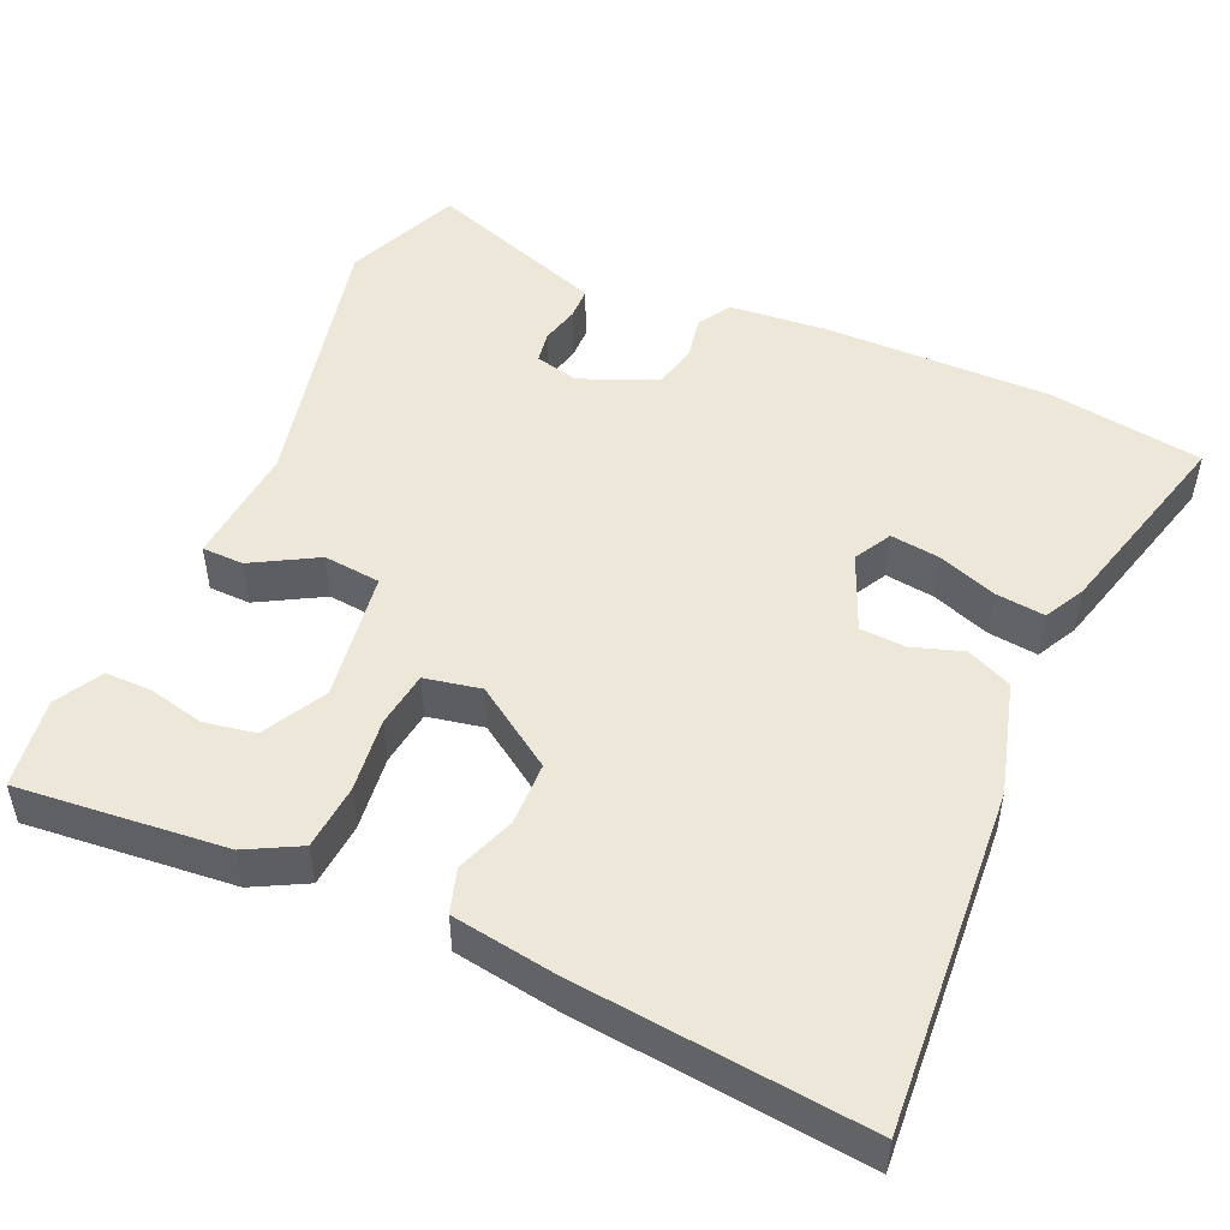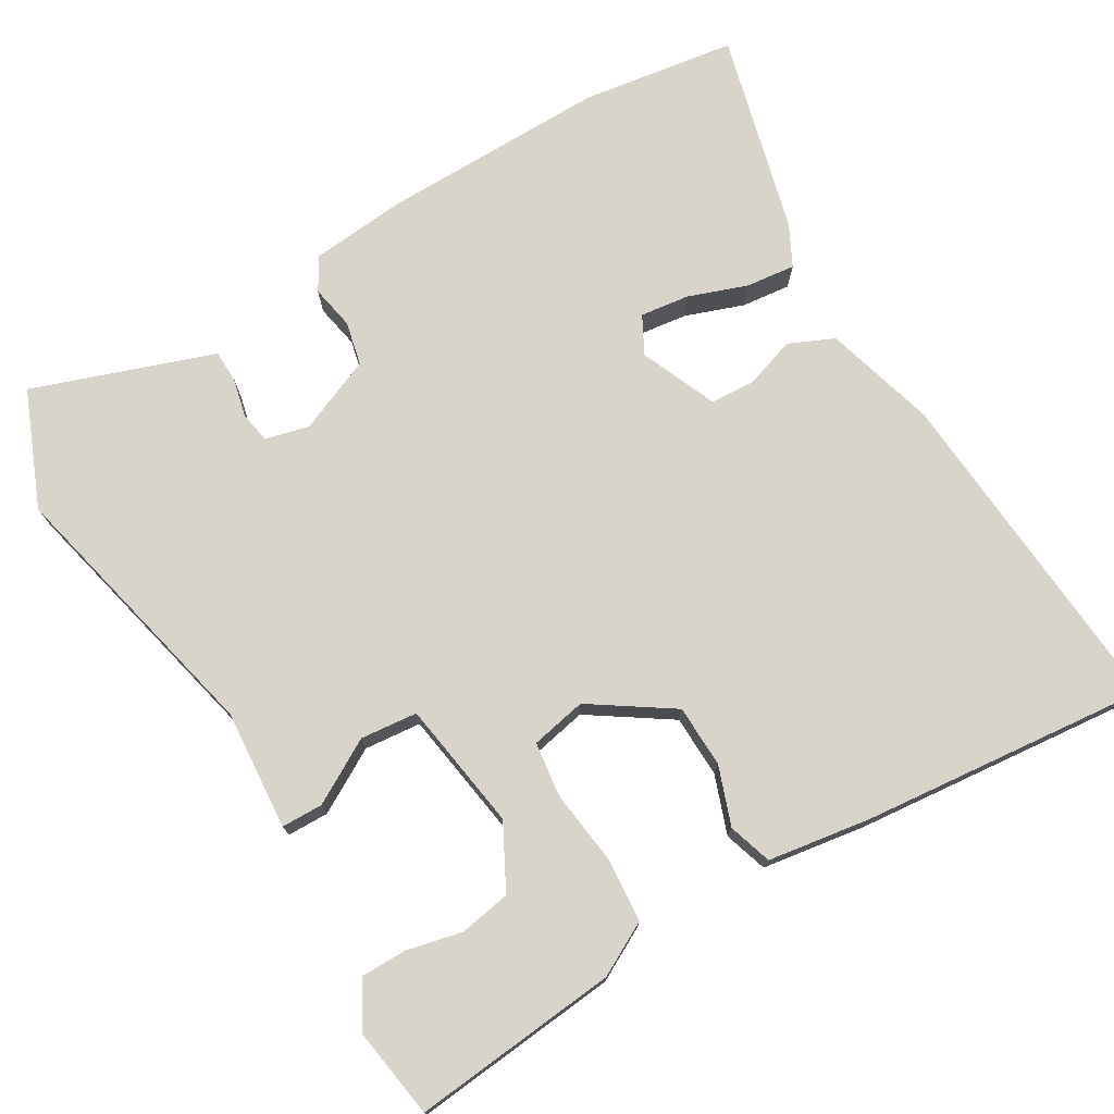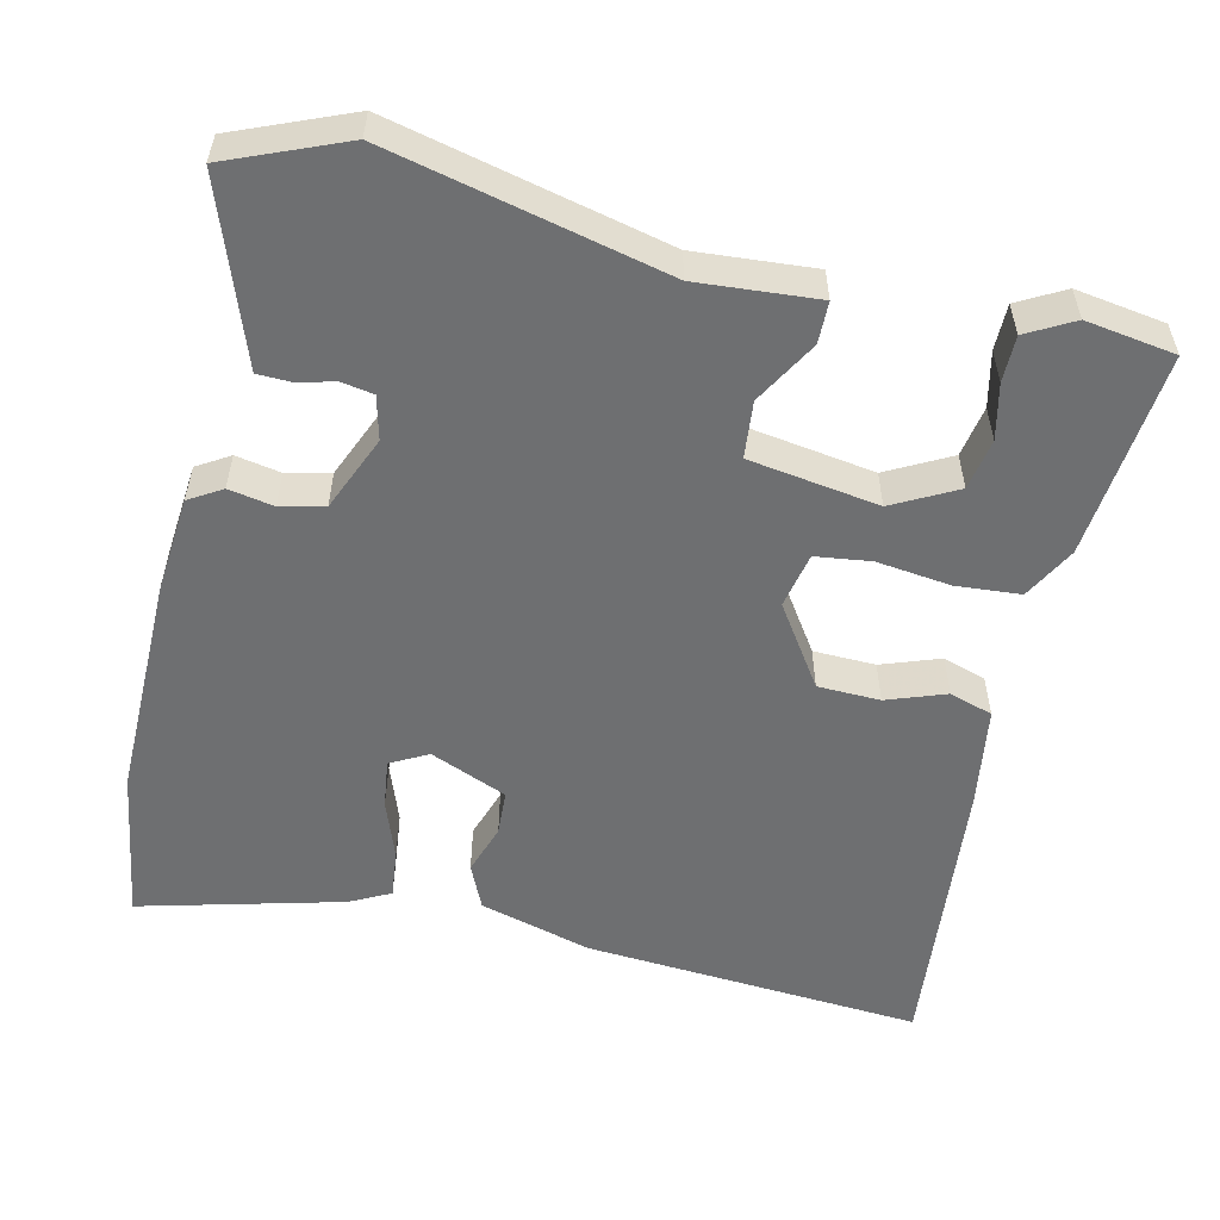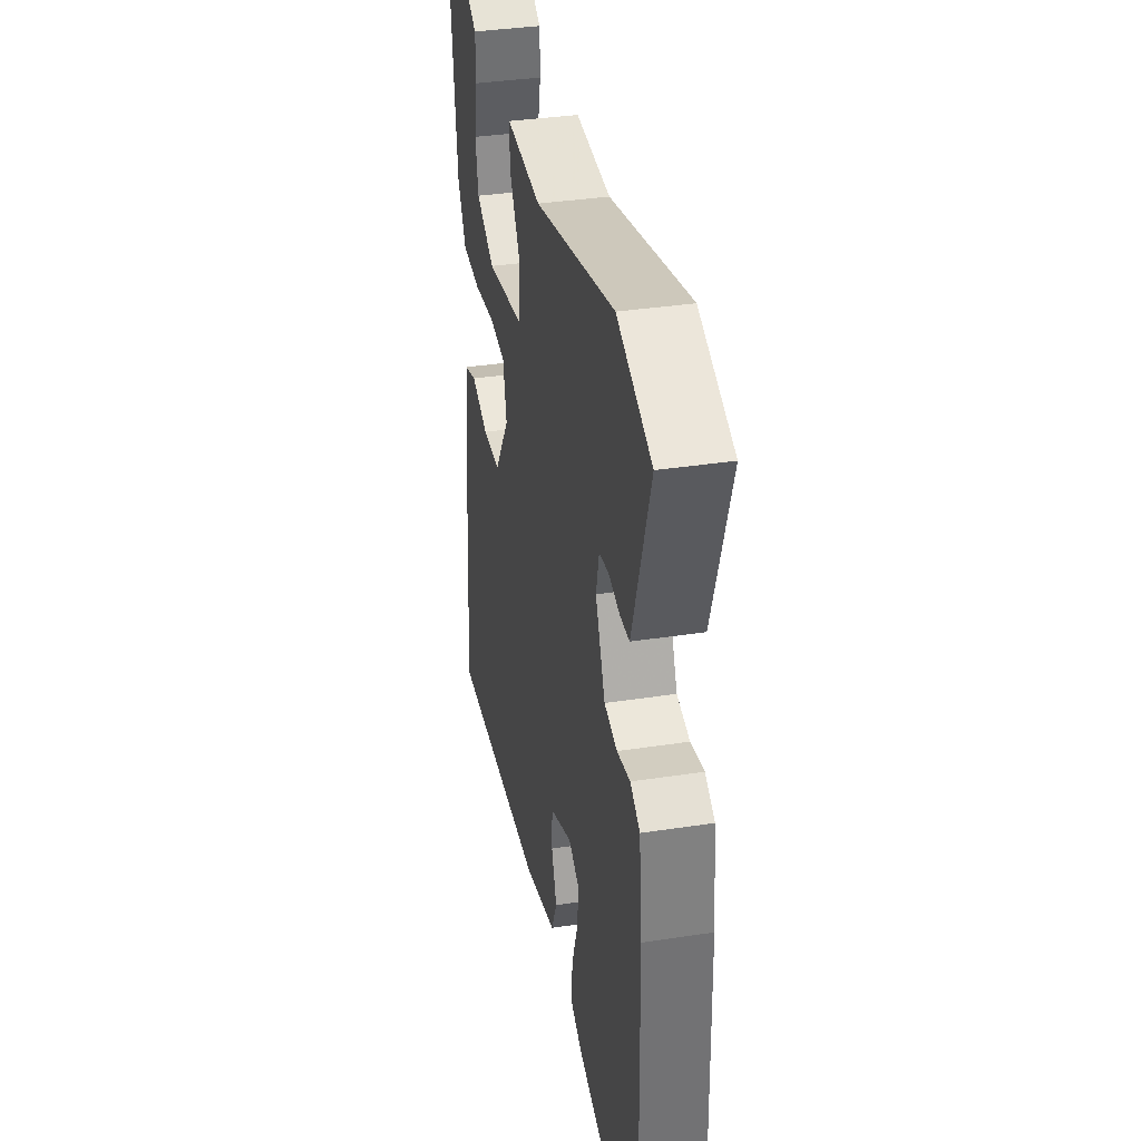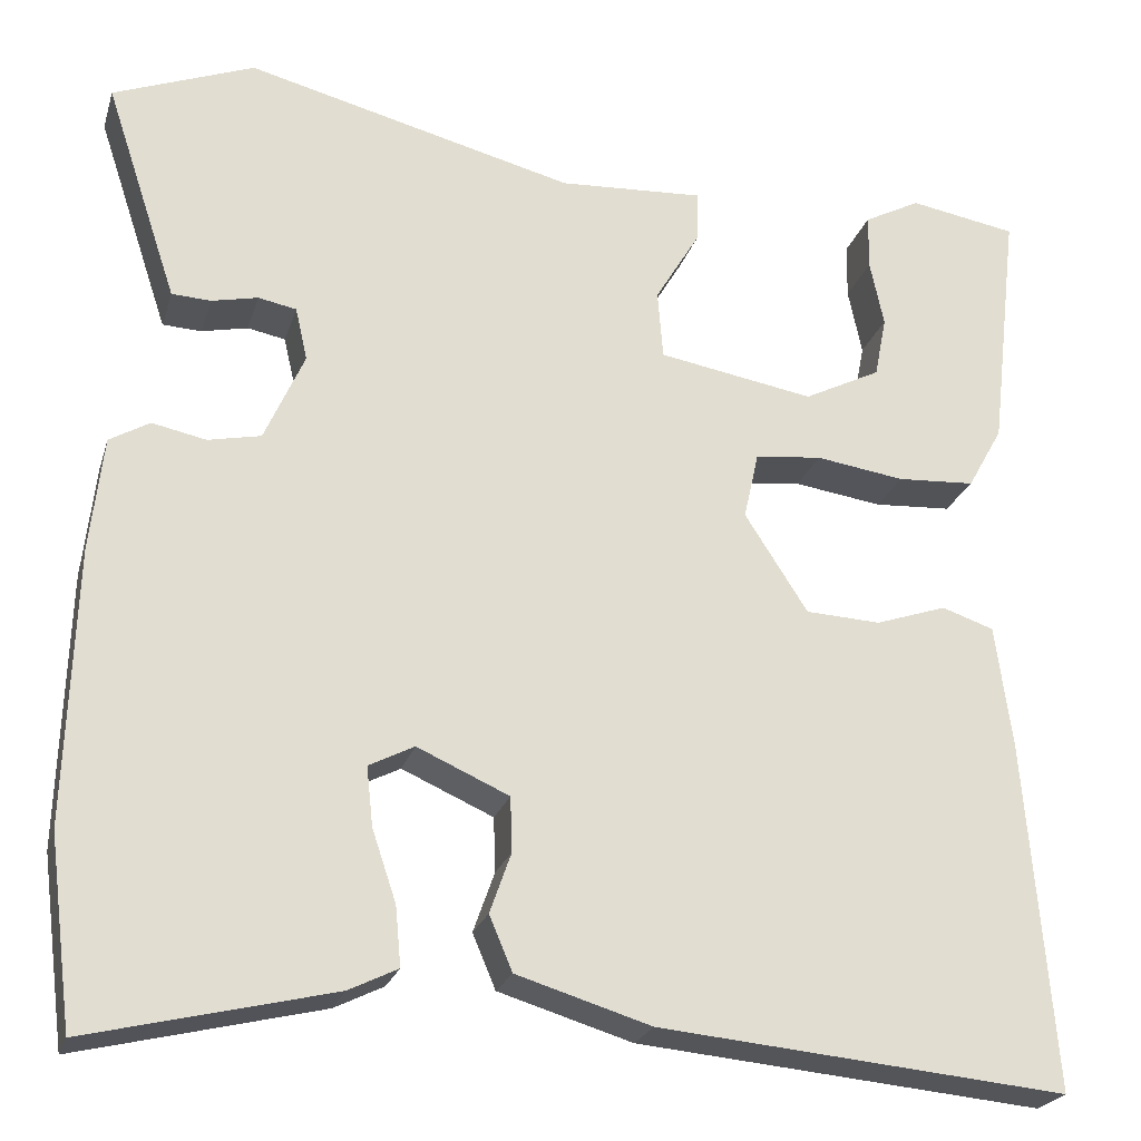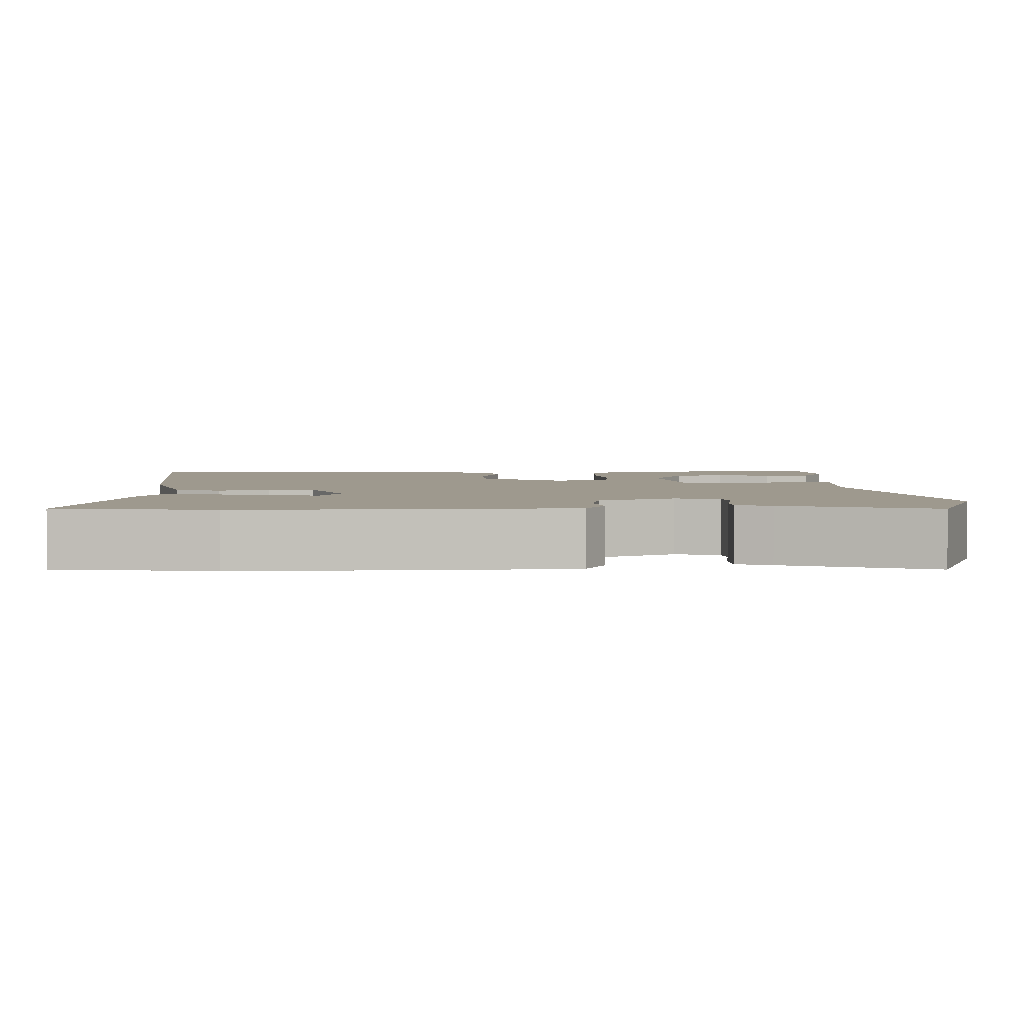
<metadata>
{"format":"obj","ext":"obj","renderer":"f3d","projection":"perspective","resolution":1024,"background":"white","views":[{"elev":49.6,"azim":115.2,"up":"+Y"},{"elev":74.9,"azim":60.4,"up":"+Y"},{"elev":-54.5,"azim":-11.9,"up":"+Y"},{"elev":36.6,"azim":-101.2,"up":"+Z"},{"elev":-23.4,"azim":-15.4,"up":"+Z"},{"elev":3.5,"azim":-91.4,"up":"+Y"}]}
</metadata>
<code>
v 0.526 0.07 0.483
v 0.495 0.07 0.216
v 0.457 0.07 0.148
v 0.373 0.07 0.143
v 0.277 0.07 0.157
v 0.205 0.07 0.149
v 0.189 0.07 0.077
v 0.257 0.07 -0.029
v 0.338 0.07 -0.033
v 0.415 0.07 -0.007
v 0.471 0.07 -0.026
v 0.489 0.07 -0.16
v 0.519 0.07 -0.535
v 0.079 0.07 -0.494
v -0.066 0.07 -0.45
v -0.091 0.07 -0.391
v -0.068 0.07 -0.326
v -0.07 0.07 -0.267
v -0.169 0.07 -0.223
v -0.218 0.07 -0.248
v -0.211 0.07 -0.312
v -0.185 0.07 -0.389
v -0.179 0.07 -0.453
v -0.232 0.07 -0.479
v -0.495 0.07 -0.542
v -0.521 0.07 -0.341
v -0.512 0.07 -0.046
v -0.498 0.07 0.078
v -0.455 0.07 0.103
v -0.397 0.07 0.091
v -0.34 0.07 0.103
v -0.297 0.07 0.2
v -0.31 0.07 0.257
v -0.351 0.07 0.265
v -0.401 0.07 0.254
v -0.443 0.07 0.256
v -0.458 0.07 0.301
v -0.521 0.07 0.492
v -0.369 0.07 0.551
v -0.014 0.07 0.461
v 0.142 0.07 0.47
v 0.142 0.07 0.416
v 0.093 0.07 0.334
v 0.099 0.07 0.26
v 0.267 0.07 0.231
v 0.35 0.07 0.273
v 0.363 0.07 0.339
v 0.348 0.07 0.411
v 0.349 0.07 0.471
v 0.41 0.07 0.503
v 0.526 0 0.483
v 0.495 0 0.216
v 0.457 0 0.148
v 0.373 0 0.143
v 0.277 0 0.157
v 0.205 0 0.149
v 0.189 0 0.077
v 0.257 0 -0.029
v 0.338 0 -0.033
v 0.415 0 -0.007
v 0.471 0 -0.026
v 0.489 0 -0.16
v 0.519 0 -0.535
v 0.079 0 -0.494
v -0.066 0 -0.45
v -0.091 0 -0.391
v -0.068 0 -0.326
v -0.07 0 -0.267
v -0.169 0 -0.223
v -0.218 0 -0.248
v -0.211 0 -0.312
v -0.185 0 -0.389
v -0.179 0 -0.453
v -0.232 0 -0.479
v -0.495 0 -0.542
v -0.521 0 -0.341
v -0.512 0 -0.046
v -0.498 0 0.078
v -0.455 0 0.103
v -0.397 0 0.091
v -0.34 0 0.103
v -0.297 0 0.2
v -0.31 0 0.257
v -0.351 0 0.265
v -0.401 0 0.254
v -0.443 0 0.256
v -0.458 0 0.301
v -0.521 0 0.492
v -0.369 0 0.551
v -0.014 0 0.461
v 0.142 0 0.47
v 0.142 0 0.416
v 0.093 0 0.334
v 0.099 0 0.26
v 0.267 0 0.231
v 0.35 0 0.273
v 0.363 0 0.339
v 0.348 0 0.411
v 0.349 0 0.471
v 0.41 0 0.503
f 47 48 49 50
f 46 47 50 1
f 40 41 42 43
f 40 43 44
f 39 40 44
f 38 39 44
f 37 38 44
f 34 35 36 37
f 33 34 37 44
f 32 33 44 45
f 27 28 29 30
f 27 30 31
f 26 27 31
f 21 22 23 24
f 20 21 24 25
f 14 15 16 17
f 14 17 18
f 13 14 18
f 12 13 18
f 9 10 11 12
f 8 9 12 18
f 7 8 18 19
f 2 3 4 5
f 46 1 2 5
f 45 46 5 6
f 31 32 45 6
f 20 25 26 31
f 19 20 31
f 6 7 19 31
f 100 99 98 97
f 51 100 97 96
f 93 92 91 90
f 94 93 90
f 94 90 89
f 94 89 88
f 94 88 87
f 87 86 85 84
f 94 87 84 83
f 95 94 83 82
f 80 79 78 77
f 81 80 77
f 81 77 76
f 74 73 72 71
f 75 74 71 70
f 67 66 65 64
f 68 67 64
f 68 64 63
f 68 63 62
f 62 61 60 59
f 68 62 59 58
f 69 68 58 57
f 55 54 53 52
f 55 52 51 96
f 56 55 96 95
f 56 95 82 81
f 81 76 75 70
f 81 70 69
f 81 69 57 56
f 1 51 52 2
f 2 52 53 3
f 3 53 54 4
f 4 54 55 5
f 5 55 56 6
f 6 56 57 7
f 7 57 58 8
f 8 58 59 9
f 9 59 60 10
f 10 60 61 11
f 11 61 62 12
f 12 62 63 13
f 13 63 64 14
f 14 64 65 15
f 15 65 66 16
f 16 66 67 17
f 17 67 68 18
f 18 68 69 19
f 19 69 70 20
f 20 70 71 21
f 21 71 72 22
f 22 72 73 23
f 23 73 74 24
f 24 74 75 25
f 25 75 76 26
f 26 76 77 27
f 27 77 78 28
f 28 78 79 29
f 29 79 80 30
f 30 80 81 31
f 31 81 82 32
f 32 82 83 33
f 33 83 84 34
f 34 84 85 35
f 35 85 86 36
f 36 86 87 37
f 37 87 88 38
f 38 88 89 39
f 39 89 90 40
f 40 90 91 41
f 41 91 92 42
f 42 92 93 43
f 43 93 94 44
f 44 94 95 45
f 45 95 96 46
f 46 96 97 47
f 47 97 98 48
f 48 98 99 49
f 49 99 100 50
f 50 100 51 1

</code>
